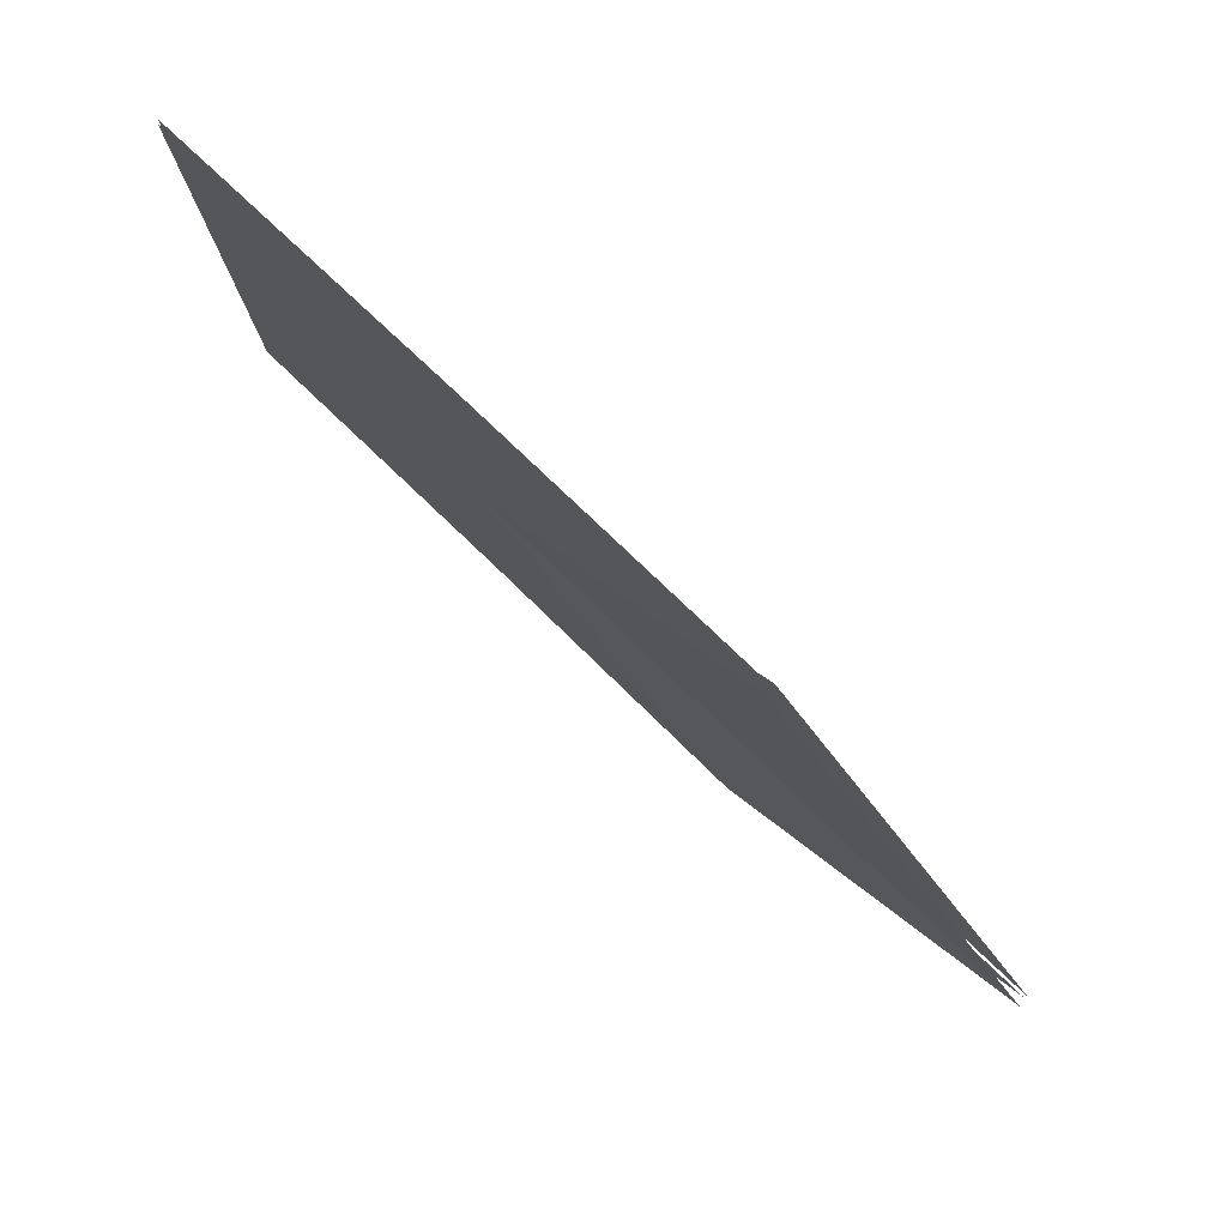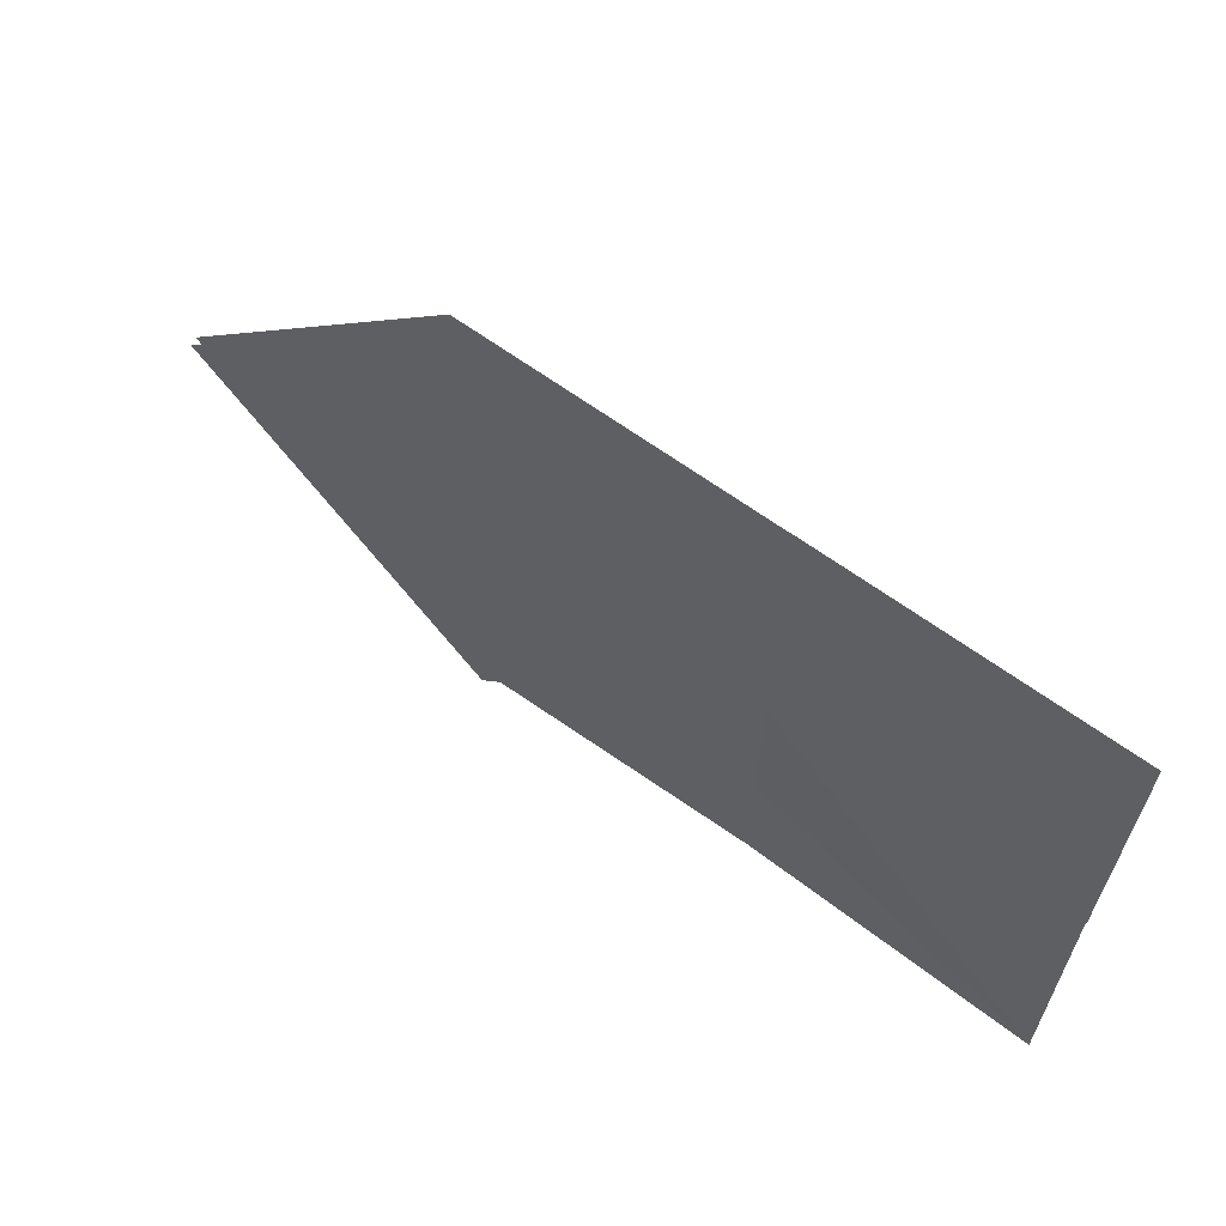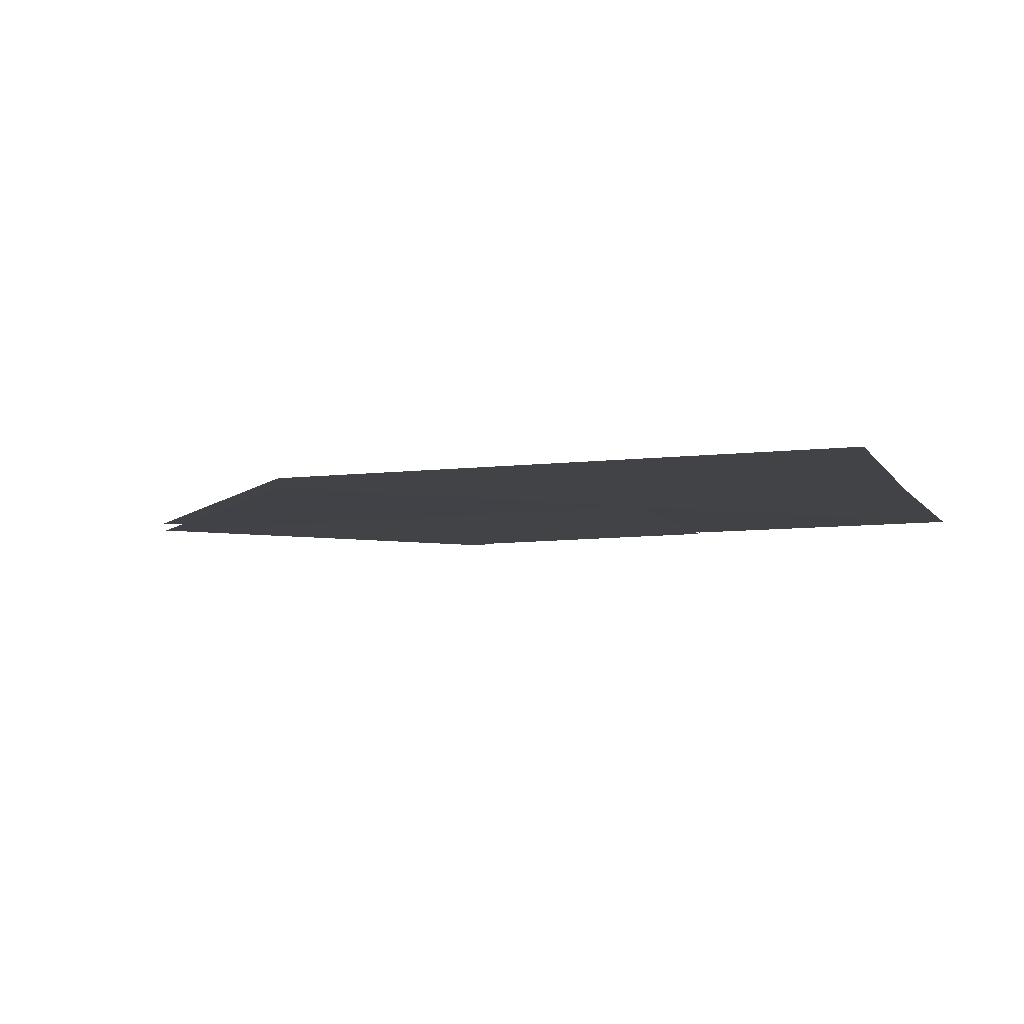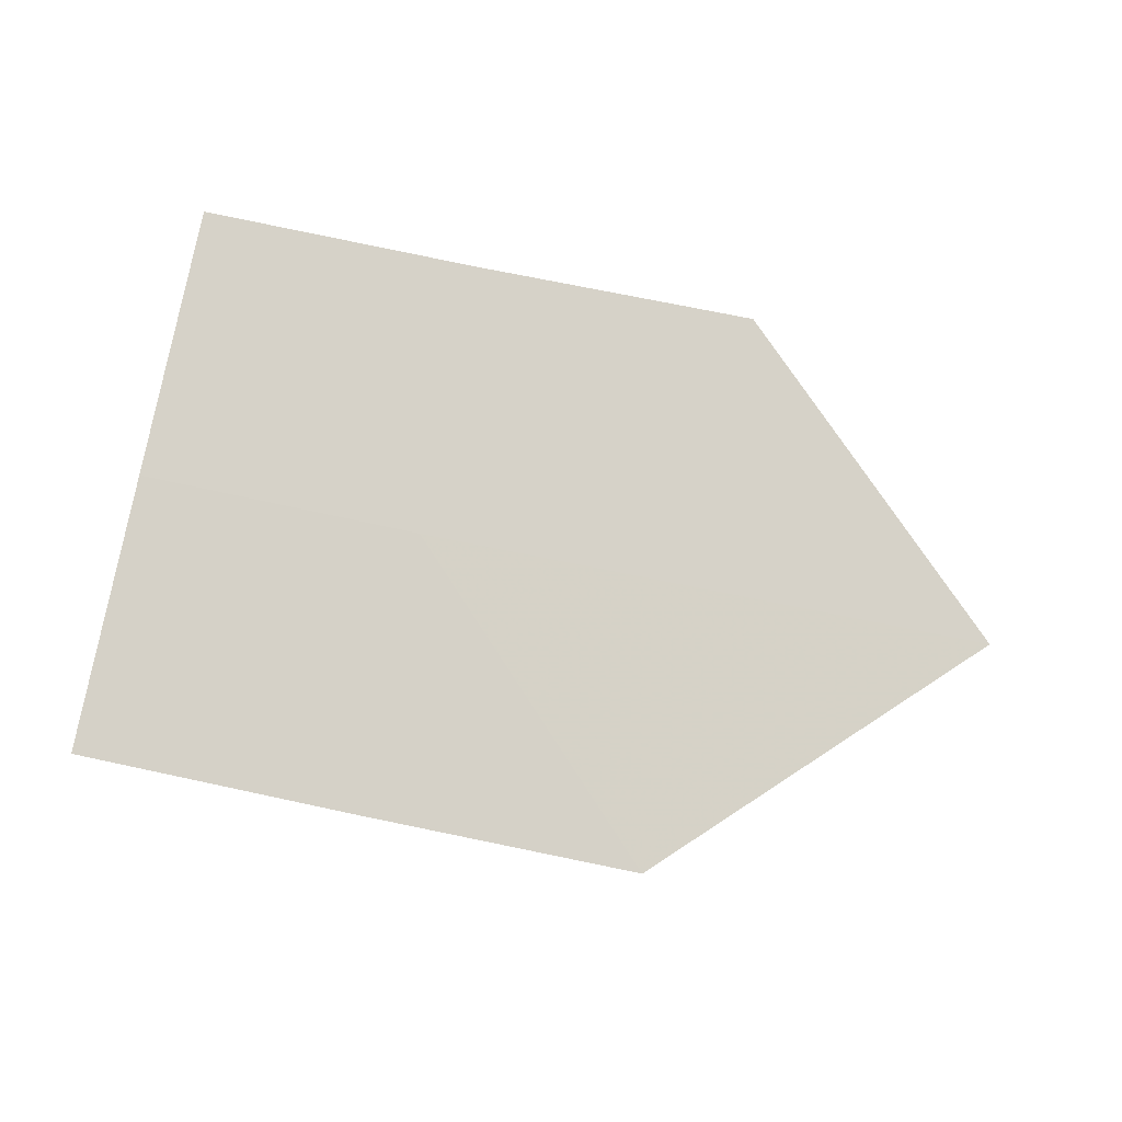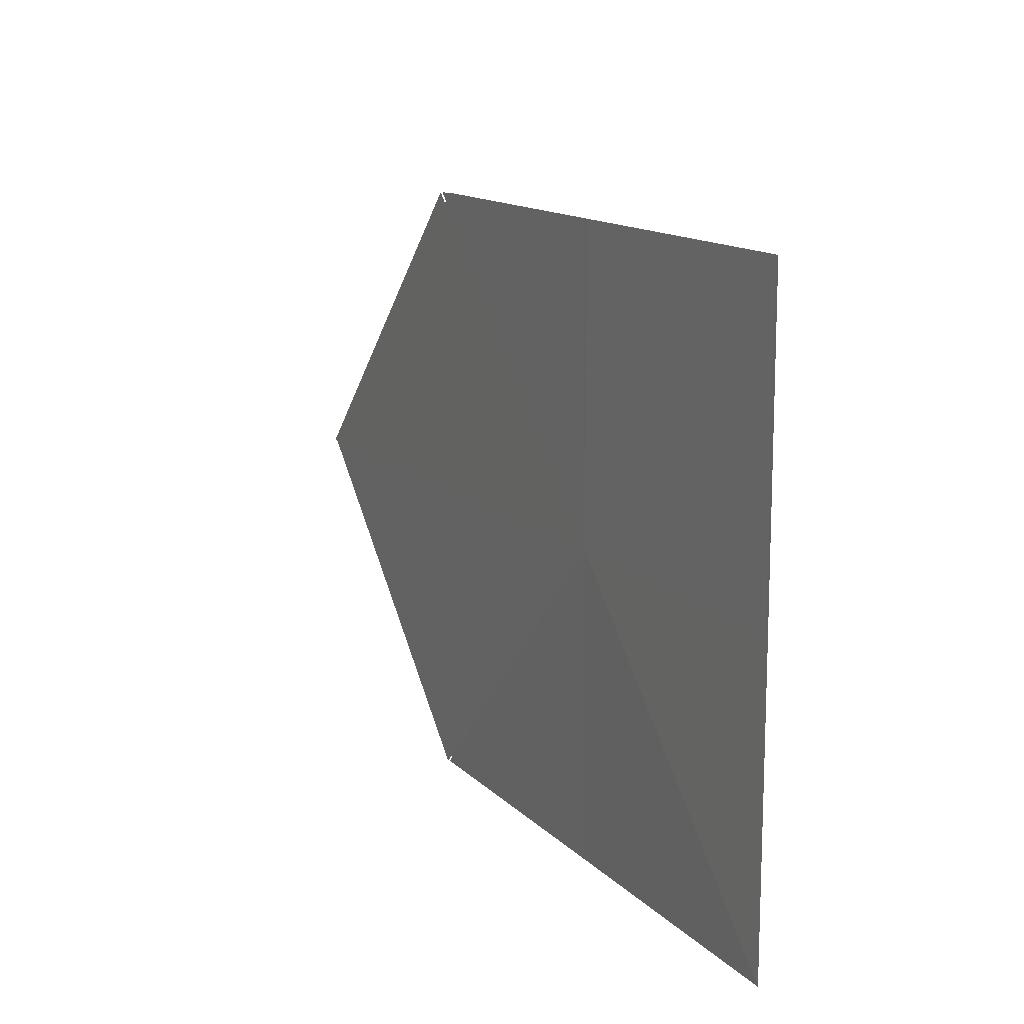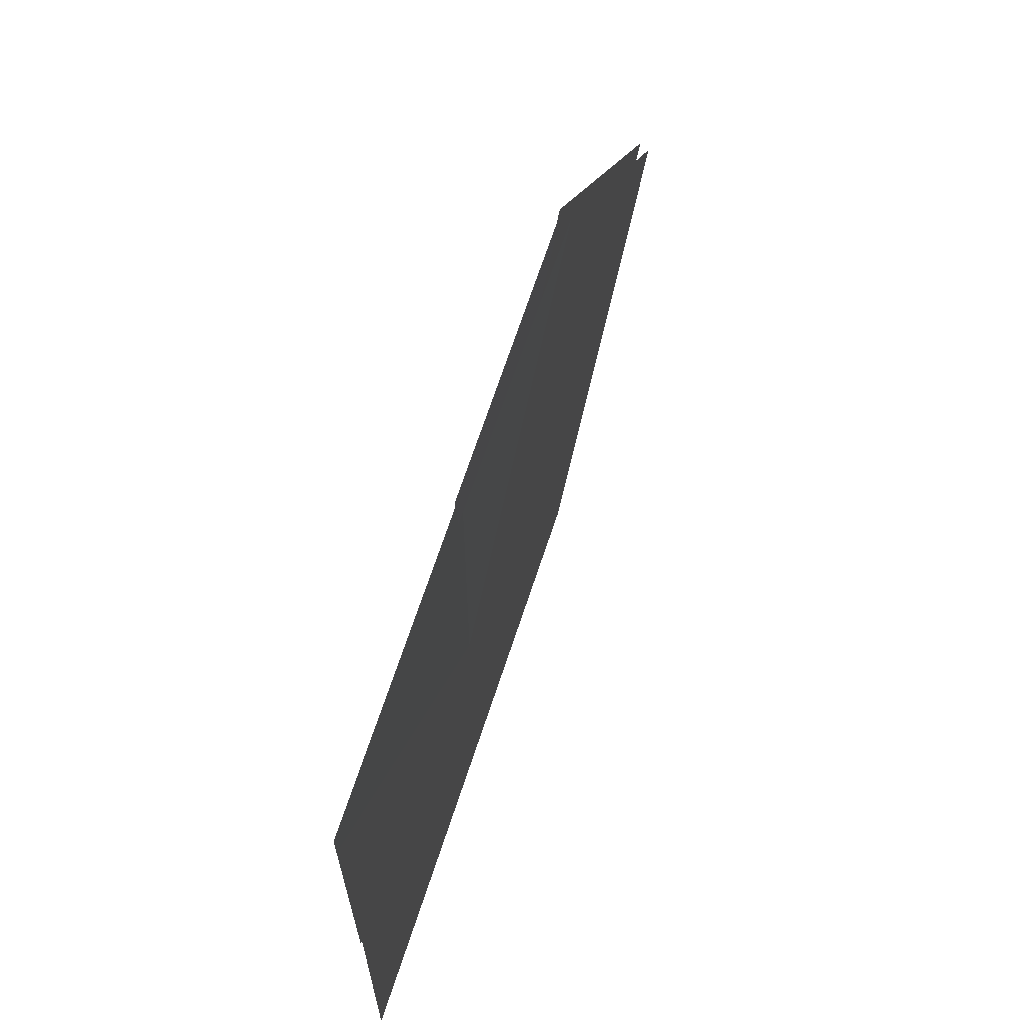
<metadata>
{"format":"obj","ext":"obj","renderer":"f3d","projection":"perspective","resolution":1024,"background":"white","views":[{"elev":79.9,"azim":43.6,"up":"+Y"},{"elev":63.3,"azim":-143.6,"up":"+Y"},{"elev":-7.3,"azim":-160.6,"up":"+Z"},{"elev":78.6,"azim":11.5,"up":"+Z"},{"elev":12.9,"azim":-116.1,"up":"+Y"},{"elev":64.5,"azim":-72.1,"up":"+Y"}]}
</metadata>
<code>
o 23285
v 2226 1866 8.548
v 2226 1866 8.548
v 2226 1866 8.548
v 2226 1866 8.548
v 2226 1866 8.548
v 2226 1866 8.548
v 2226 1866 8.548
v 2226 1866 8.548
v 2226 1866 8.548
v 2226 1866 8.548
v 2226 1866 8.548
v 2226 1866 8.548
v 2226 1866 8.548
v 2226 1866 8.548
v 2226 1866 8.548
v 2226 1866 8.548
v 2226 1866 8.548
v 2226 1866 8.548
v 2226 1866 8.548
v 2226 1866 8.548
v 2226 1866 8.548
v 2226 1866 8.548
f 1 2 3
f 4 5 3
f 6 7 3
f 8 9 3
f 10 11 3
f 12 10 3
f 13 14 3
f 14 15 3
f 14 15 16
f 15 17 16
f 18 14 16
f 17 19 16
f 20 18 16
f 19 21 16
f 22 20 16
f 21 22 16

</code>
